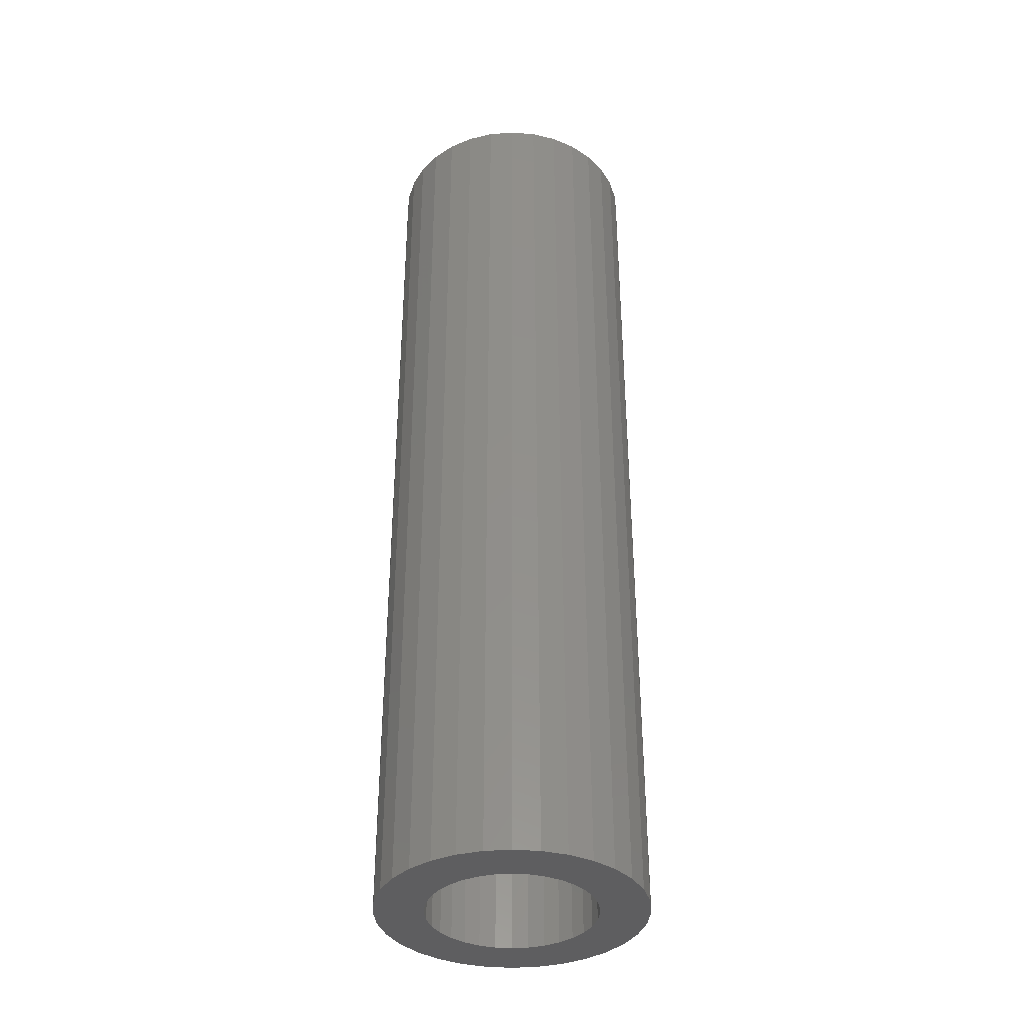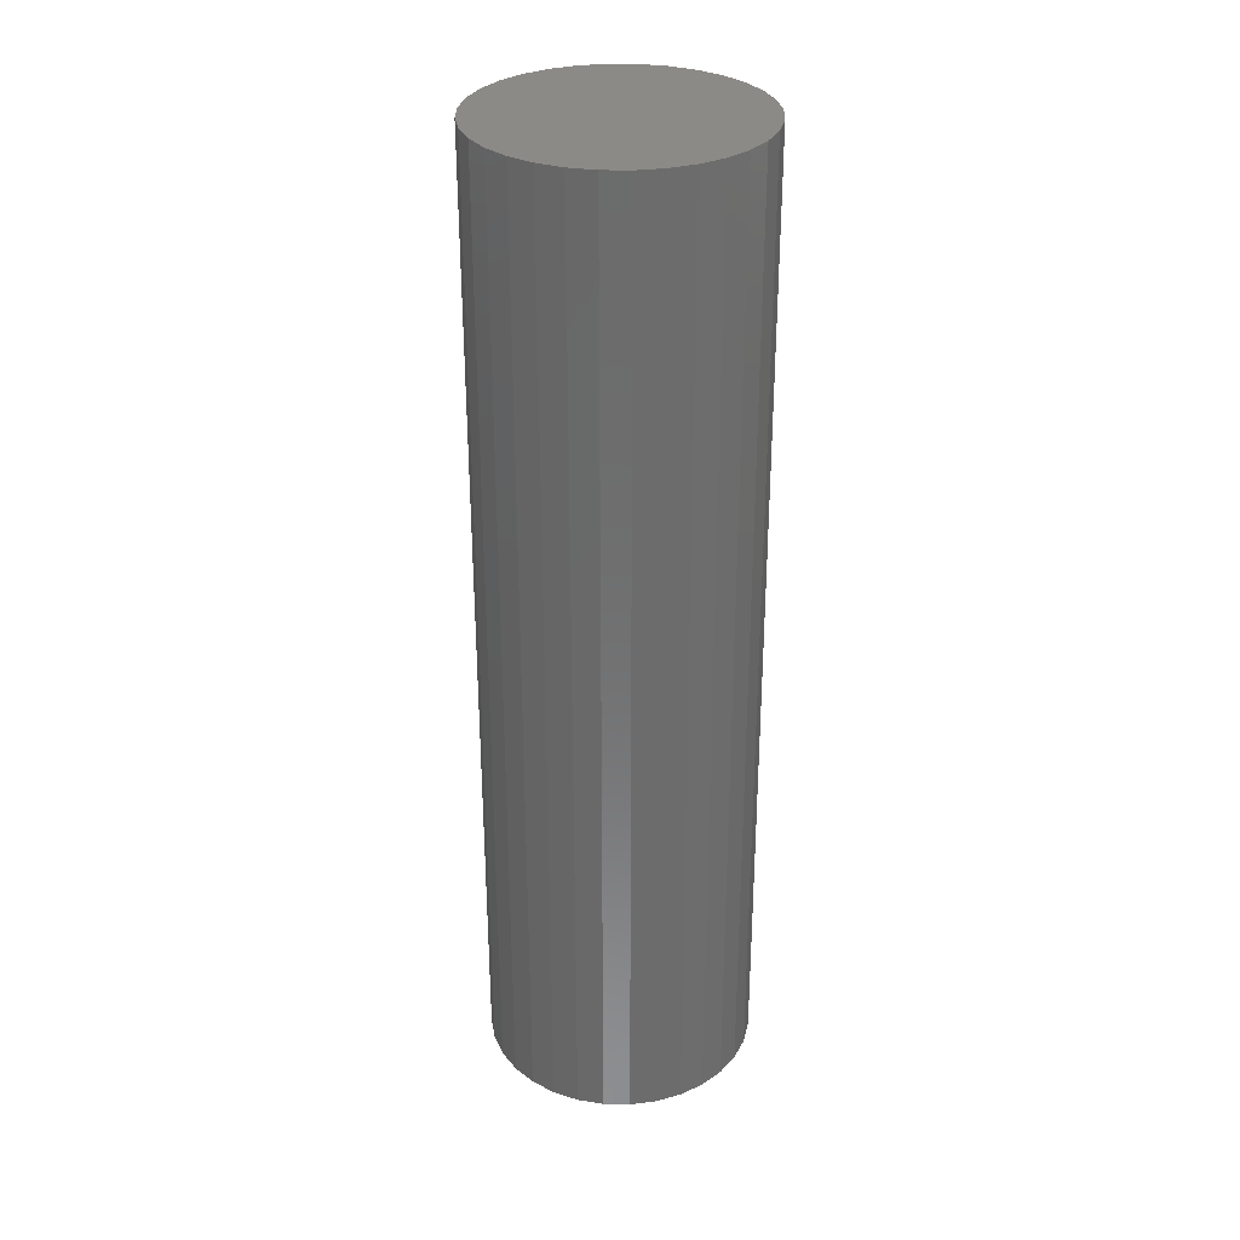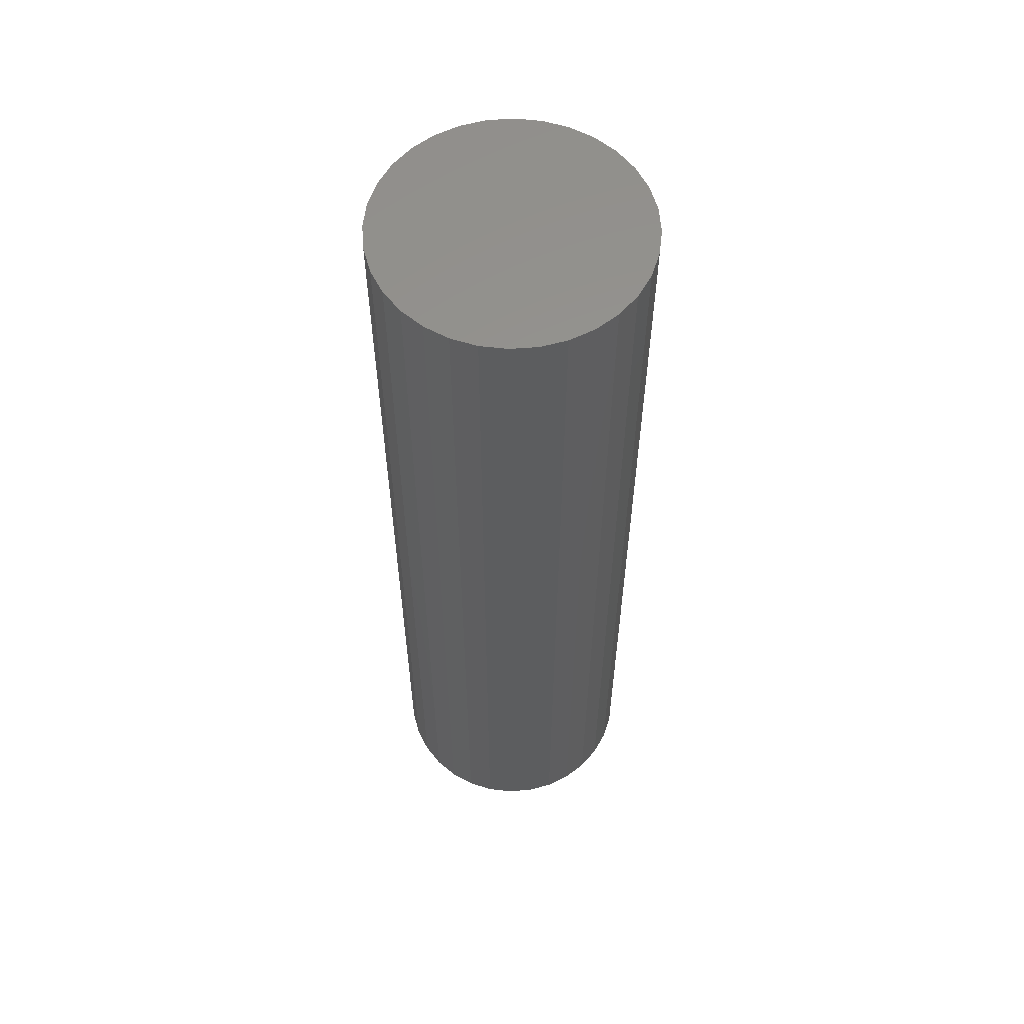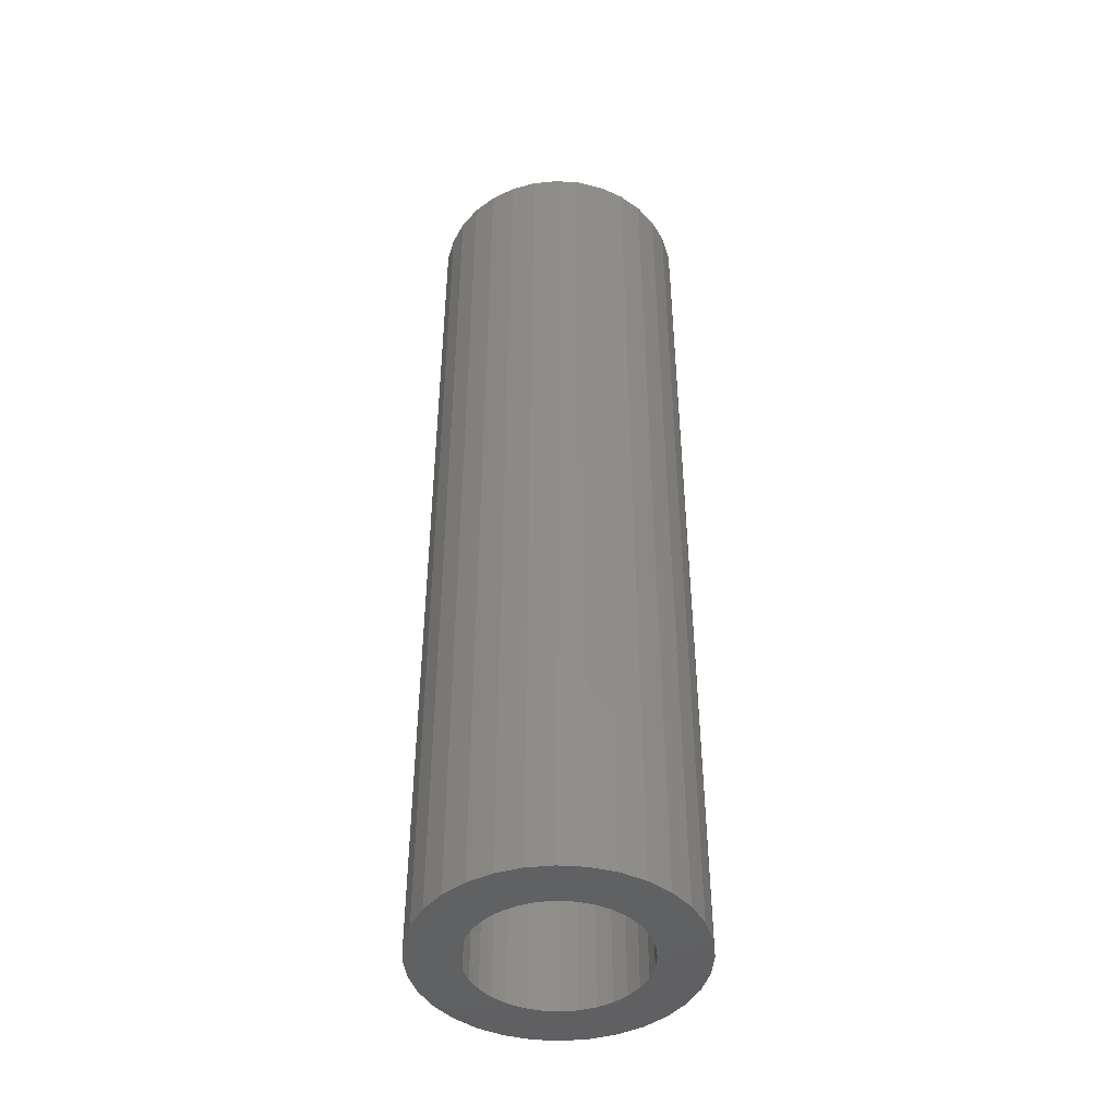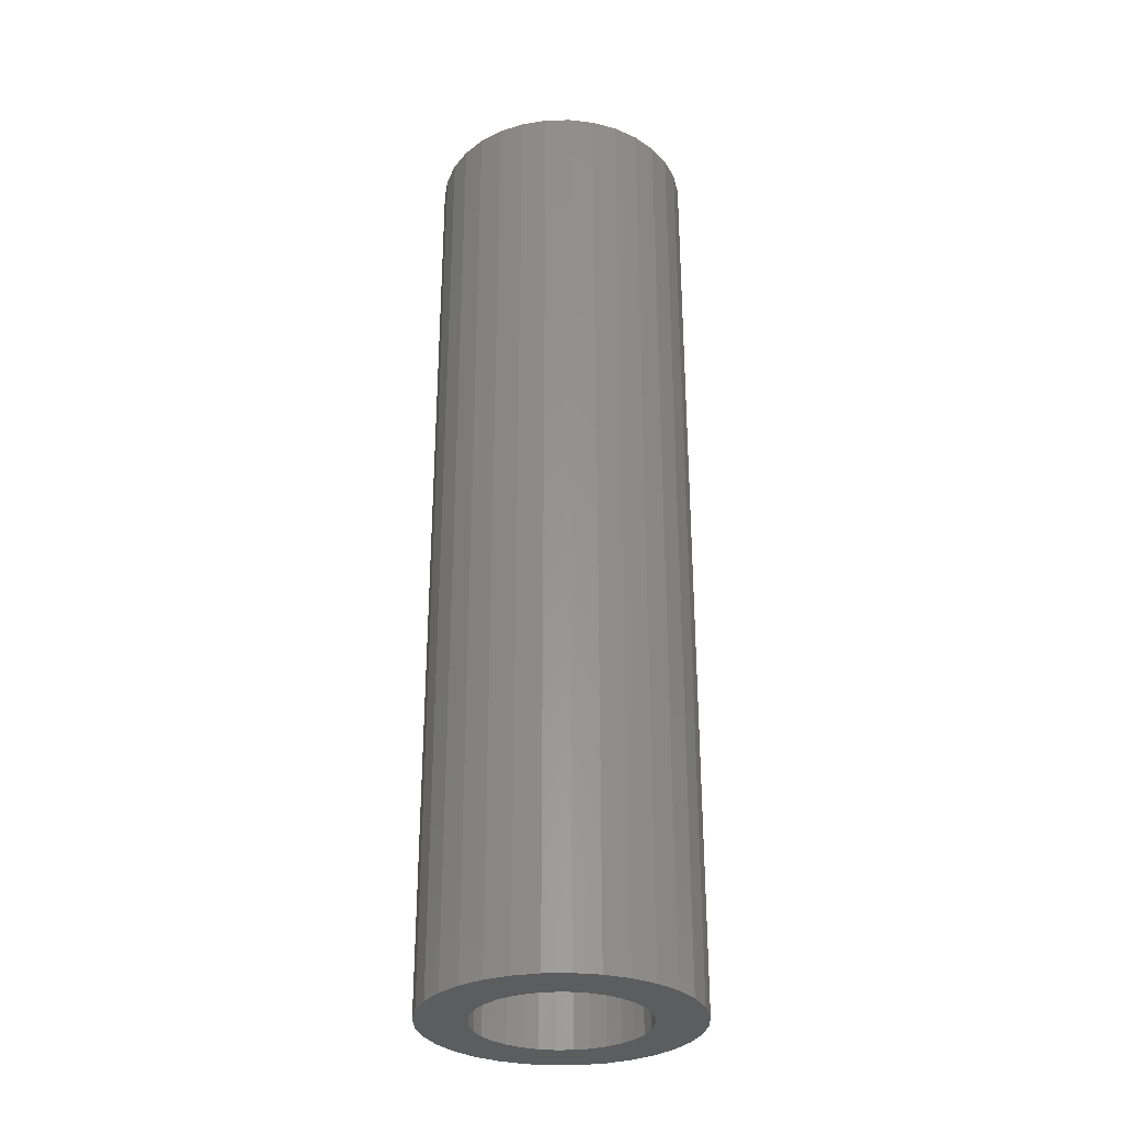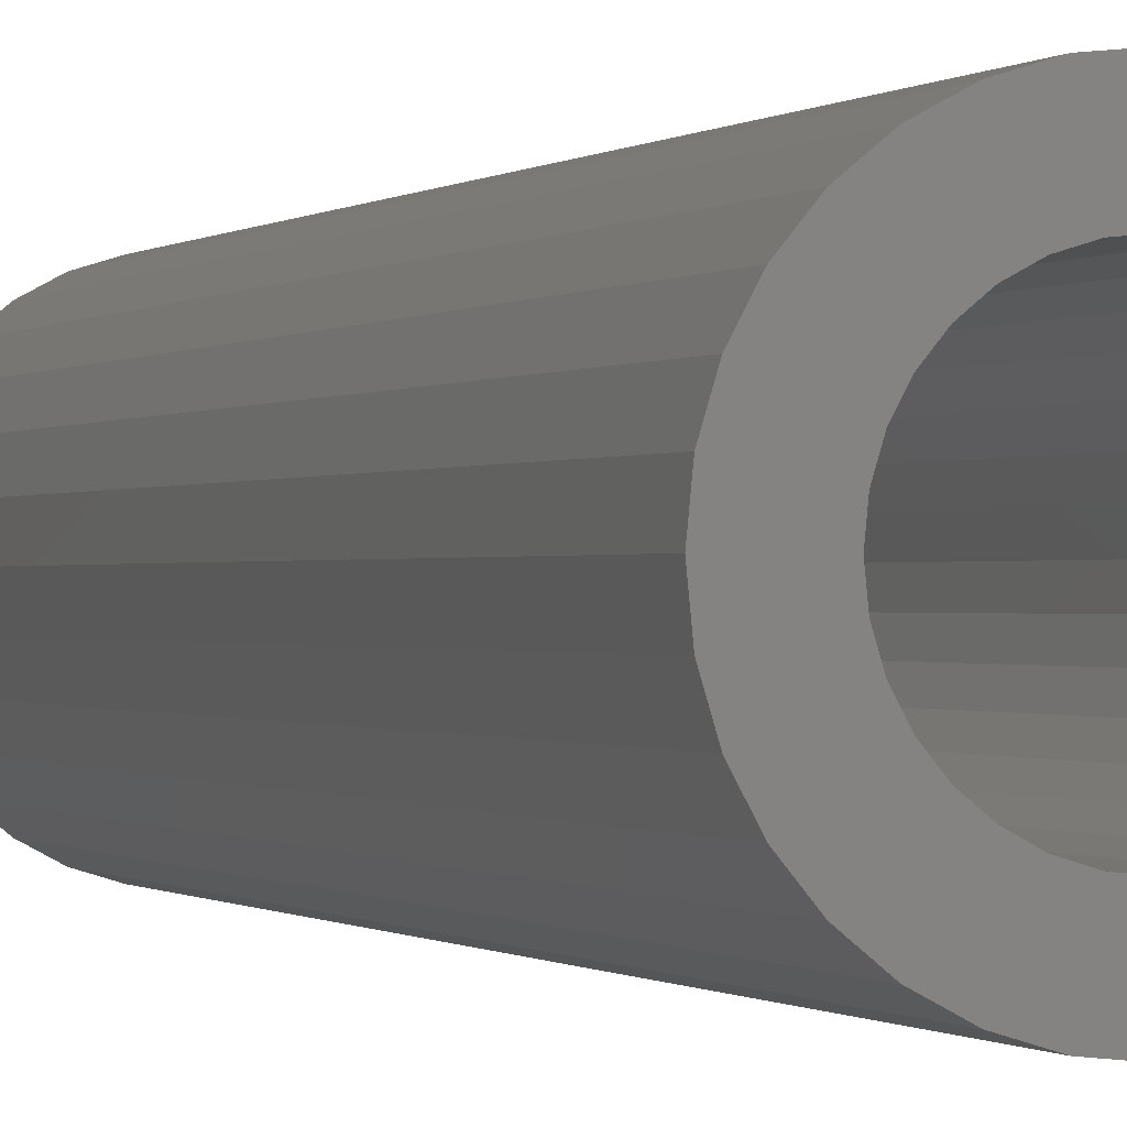
<metadata>
{"format":"stl","ext":"stl","renderer":"f3d","projection":"perspective","resolution":1024,"background":"white","views":[{"elev":-37.0,"azim":146.2,"up":"+Y"},{"elev":31.5,"azim":63.3,"up":"+Y"},{"elev":58.3,"azim":-111.3,"up":"+Y"},{"elev":-44.8,"azim":-44.1,"up":"+Y"},{"elev":-30.8,"azim":-48.8,"up":"+Y"},{"elev":-0.3,"azim":-19.1,"up":"+Z"}]}
</metadata>
<code>
# stl→obj: 128 verts, 252 faces
v -0.09336 -0.75 0.09525
v -0.1947 -0.75 0.08145
v -0.1101 -0.75 0.07484
v -0.07295 -0.75 -0.112
v -0.1751 -0.75 -0.1182
v -0.04966 -0.75 -0.1245
v 0.09714 -0.75 0.09525
v 0.1139 -0.75 0.07484
v 0.1985 -0.75 0.08145
v 0.07673 -0.75 -0.112
v 0.05344 -0.75 -0.1245
v 0.1789 -0.75 -0.1182
v 0.1524 -0.75 -0.1505
v 0.02817 -0.75 -0.1321
v 0.001891 -0.75 0.1347
v 0.02817 -0.75 0.1321
v 0.1524 -0.75 0.1505
v 0.1201 -0.75 0.177
v 0.08334 -0.75 0.1966
v 0.04341 -0.75 0.2087
v 0.001891 -0.75 0.2128
v -0.03963 -0.75 0.2087
v -0.07955 -0.75 0.1966
v -0.1163 -0.75 0.177
v -0.1486 -0.75 0.1505
v -0.1751 -0.75 0.1182
v -0.04966 -0.75 0.1245
v -0.02439 -0.75 0.1321
v -0.1486 -0.75 -0.1505
v -0.1163 -0.75 -0.177
v 0.001891 -0.75 -0.1347
v -0.02439 -0.75 -0.1321
v -0.07955 -0.75 -0.1966
v -0.03963 -0.75 -0.2087
v 0.001891 -0.75 -0.2128
v 0.04341 -0.75 -0.2087
v 0.08334 -0.75 -0.1966
v 0.1201 -0.75 -0.177
v -0.07295 -0.75 0.112
v -0.1226 -0.75 0.05155
v -0.2068 -0.75 0.04152
v -0.1302 -0.75 0.02628
v -0.2109 -0.75 2.798e-17
v -0.1328 -0.75 1.363e-17
v -0.1302 -0.75 -0.02628
v -0.2068 -0.75 -0.04152
v -0.1226 -0.75 -0.05155
v -0.1101 -0.75 -0.07484
v -0.1947 -0.75 -0.08145
v -0.09336 -0.75 -0.09525
v 0.07673 -0.75 0.112
v 0.1789 -0.75 0.1182
v 0.05344 -0.75 0.1245
v 0.2106 -0.75 0.04152
v 0.1263 -0.75 0.05155
v 0.2147 -0.75 -2.415e-17
v 0.134 -0.75 0.02628
v 0.1366 -0.75 -1.937e-17
v 0.2106 -0.75 -0.04152
v 0.134 -0.75 -0.02628
v 0.1263 -0.75 -0.05155
v 0.1985 -0.75 -0.08145
v 0.1139 -0.75 -0.07484
v 0.09714 -0.75 -0.09525
v 0.001891 0.7031 0.1347
v -0.02439 0.7031 0.1321
v -0.04966 0.7031 0.1245
v -0.07295 0.7031 0.112
v -0.09336 0.7031 0.09525
v -0.1101 0.7031 0.07484
v -0.1226 0.7031 0.05155
v -0.1302 0.7031 0.02628
v -0.1328 0.7031 1.363e-17
v 0.02817 0.7031 0.1321
v 0.05344 0.7031 0.1245
v 0.07673 0.7031 0.112
v 0.09714 0.7031 0.09525
v 0.1139 0.7031 0.07484
v 0.1263 0.7031 0.05155
v 0.134 0.7031 0.02628
v 0.1366 0.7031 -1.72e-16
v 0.001891 0.7031 -0.1347
v 0.02817 0.7031 -0.1321
v 0.05344 0.7031 -0.1245
v 0.07673 0.7031 -0.112
v 0.09714 0.7031 -0.09525
v 0.1139 0.7031 -0.07484
v 0.1263 0.7031 -0.05155
v 0.134 0.7031 -0.02628
v -0.02439 0.7031 -0.1321
v -0.04966 0.7031 -0.1245
v -0.07295 0.7031 -0.112
v -0.09336 0.7031 -0.09525
v -0.1101 0.7031 -0.07484
v -0.1226 0.7031 -0.05155
v -0.1302 0.7031 -0.02628
v -0.2109 0.7812 2.798e-17
v -0.2068 0.7812 0.04152
v -0.1947 0.7812 0.08145
v -0.1751 0.7812 0.1182
v -0.1486 0.7812 0.1505
v -0.1163 0.7812 0.177
v -0.07955 0.7812 0.1966
v -0.03963 0.7812 0.2087
v 0.001891 0.7812 0.2128
v 0.04341 0.7812 0.2087
v 0.08334 0.7812 0.1966
v 0.1201 0.7812 0.177
v 0.1524 0.7812 0.1505
v 0.1789 0.7812 0.1182
v 0.1985 0.7812 0.08145
v 0.2106 0.7812 0.04152
v 0.2147 0.7812 -7.628e-17
v 0.2106 0.7812 -0.04152
v 0.1985 0.7812 -0.08145
v 0.1789 0.7812 -0.1182
v 0.1524 0.7812 -0.1505
v 0.1201 0.7812 -0.177
v 0.08334 0.7812 -0.1966
v 0.04341 0.7812 -0.2087
v 0.001891 0.7812 -0.2128
v -0.03963 0.7812 -0.2087
v -0.07955 0.7812 -0.1966
v -0.1163 0.7812 -0.177
v -0.1486 0.7812 -0.1505
v -0.1751 0.7812 -0.1182
v -0.1947 0.7812 -0.08145
v -0.2068 0.7812 -0.04152
f 1 2 3
f 4 5 6
f 7 8 9
f 10 11 12
f 13 12 11
f 13 11 14
f 15 16 17
f 15 17 18
f 15 18 19
f 15 19 20
f 15 20 21
f 15 21 22
f 15 22 23
f 15 23 24
f 15 24 25
f 25 26 27
f 25 27 28
f 25 28 15
f 29 30 31
f 29 31 32
f 29 32 6
f 29 6 5
f 31 30 33
f 31 33 34
f 31 34 35
f 31 35 36
f 31 36 37
f 31 37 38
f 31 38 13
f 31 13 14
f 2 1 26
f 26 1 39
f 26 39 27
f 3 2 40
f 40 2 41
f 40 41 42
f 42 41 43
f 42 43 44
f 44 43 45
f 45 43 46
f 45 46 47
f 47 46 48
f 48 46 49
f 48 49 50
f 50 49 5
f 50 5 4
f 7 9 51
f 51 9 52
f 51 52 53
f 53 52 17
f 53 17 16
f 9 8 54
f 54 8 55
f 54 55 56
f 56 55 57
f 56 57 58
f 56 58 59
f 59 58 60
f 59 60 61
f 59 61 62
f 62 61 63
f 62 63 12
f 12 63 64
f 12 64 10
f 65 28 66
f 66 28 27
f 66 27 67
f 67 27 39
f 67 39 68
f 68 39 1
f 68 1 69
f 69 1 3
f 69 3 70
f 70 3 40
f 70 40 71
f 71 40 42
f 71 42 72
f 72 42 44
f 72 44 73
f 28 65 15
f 15 65 74
f 15 74 16
f 16 74 75
f 16 75 53
f 53 75 76
f 53 76 51
f 51 76 77
f 51 77 7
f 7 77 78
f 7 78 8
f 8 78 79
f 8 79 55
f 55 79 80
f 55 80 57
f 57 80 81
f 57 81 58
f 82 14 83
f 83 14 11
f 83 11 84
f 84 11 10
f 84 10 85
f 85 10 64
f 85 64 86
f 86 64 63
f 86 63 87
f 87 63 61
f 87 61 88
f 88 61 60
f 88 60 89
f 89 60 58
f 89 58 81
f 14 82 31
f 31 82 90
f 31 90 32
f 32 90 91
f 32 91 6
f 6 91 92
f 6 92 4
f 4 92 93
f 4 93 50
f 50 93 94
f 50 94 48
f 48 94 95
f 48 95 47
f 47 95 96
f 47 96 45
f 45 96 73
f 45 73 44
f 97 43 98
f 98 43 41
f 98 41 99
f 99 41 2
f 99 2 100
f 100 2 26
f 100 26 101
f 101 26 25
f 101 25 102
f 102 25 24
f 102 24 103
f 103 24 23
f 103 23 104
f 104 23 22
f 104 22 105
f 105 22 21
f 105 21 106
f 106 21 20
f 106 20 107
f 107 20 19
f 107 19 108
f 108 19 18
f 108 18 109
f 109 18 17
f 109 17 110
f 110 17 52
f 110 52 111
f 111 52 9
f 111 9 112
f 112 9 54
f 112 54 113
f 113 54 56
f 113 56 114
f 114 56 59
f 114 59 115
f 115 59 62
f 115 62 116
f 116 62 12
f 116 12 117
f 117 12 13
f 117 13 118
f 118 13 38
f 118 38 119
f 119 38 37
f 119 37 120
f 120 37 36
f 120 36 121
f 121 36 35
f 121 35 122
f 122 35 34
f 122 34 123
f 123 34 33
f 123 33 124
f 124 33 30
f 124 30 125
f 125 30 29
f 125 29 126
f 126 29 5
f 126 5 127
f 127 5 49
f 127 49 128
f 128 49 46
f 128 46 97
f 97 46 43
f 105 106 104
f 103 104 106
f 107 103 106
f 120 122 119
f 121 122 120
f 122 123 119
f 119 123 124
f 119 124 118
f 118 124 125
f 118 125 117
f 117 125 126
f 117 126 116
f 116 126 127
f 116 127 115
f 115 127 128
f 115 128 114
f 114 128 97
f 114 97 113
f 113 97 98
f 113 98 112
f 112 98 99
f 112 99 111
f 111 99 100
f 111 100 110
f 110 100 101
f 110 101 109
f 109 101 102
f 109 102 108
f 108 102 103
f 108 103 107
f 66 74 65
f 74 66 67
f 74 67 75
f 84 90 83
f 83 90 82
f 75 67 76
f 76 67 68
f 76 68 77
f 77 68 69
f 77 69 78
f 78 69 70
f 78 70 79
f 79 70 71
f 79 71 80
f 80 71 72
f 80 72 81
f 81 72 73
f 81 73 89
f 89 73 96
f 89 96 88
f 88 96 95
f 88 95 87
f 87 95 94
f 87 94 86
f 86 94 93
f 86 93 85
f 85 93 92
f 85 92 84
f 84 92 91
f 84 91 90

</code>
